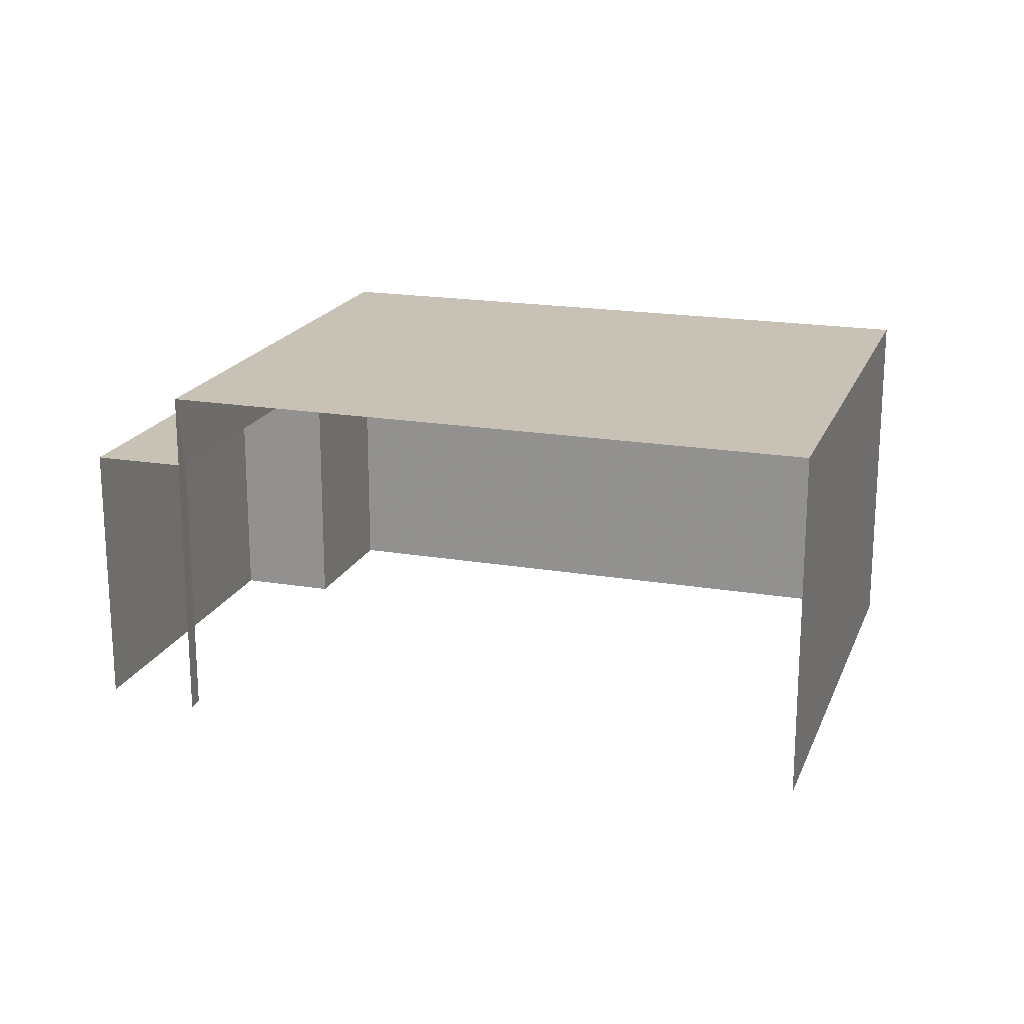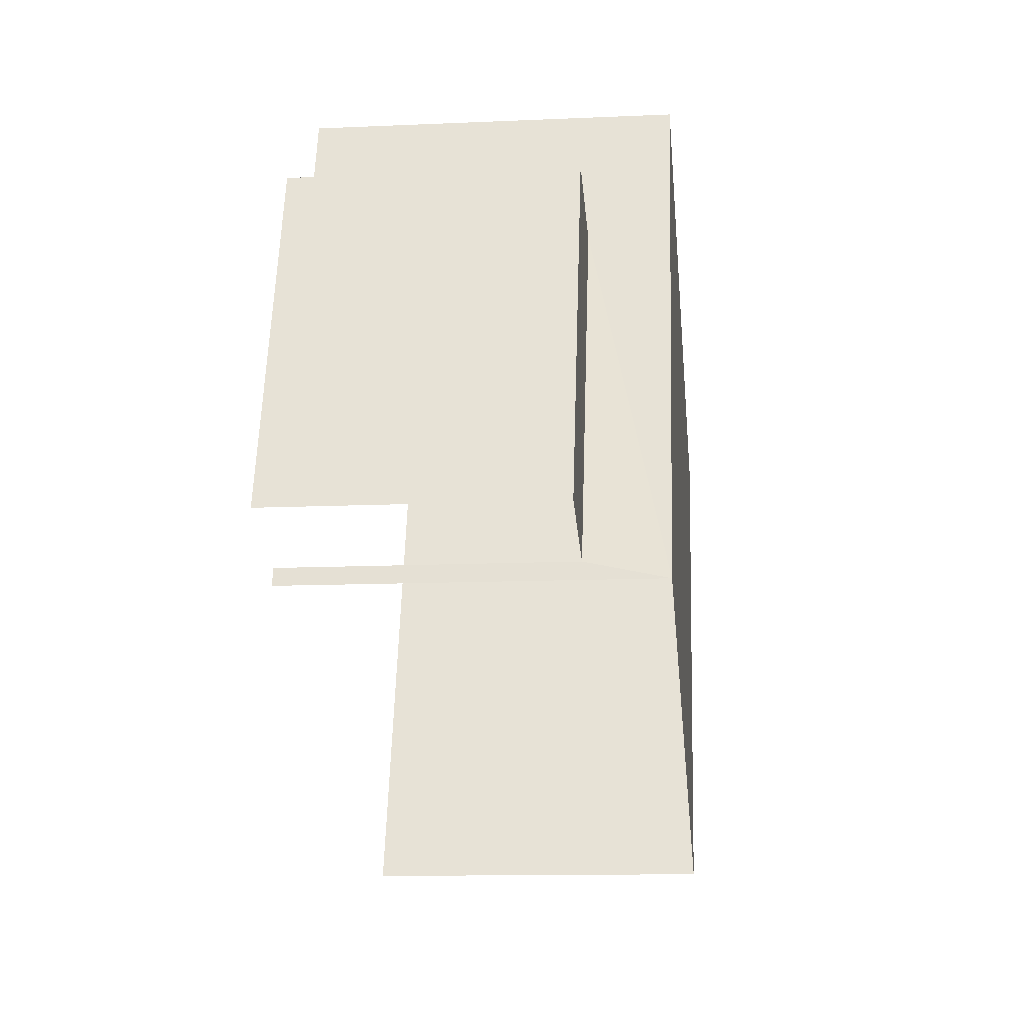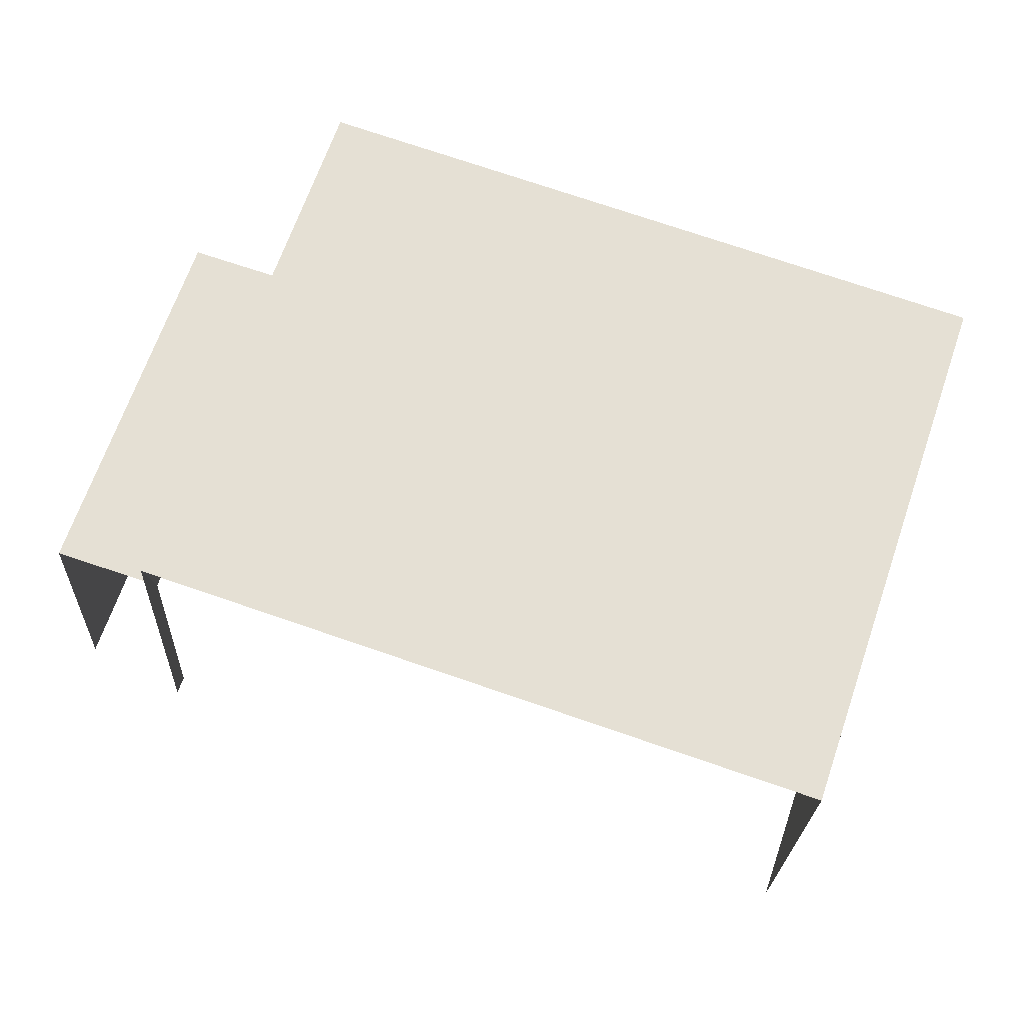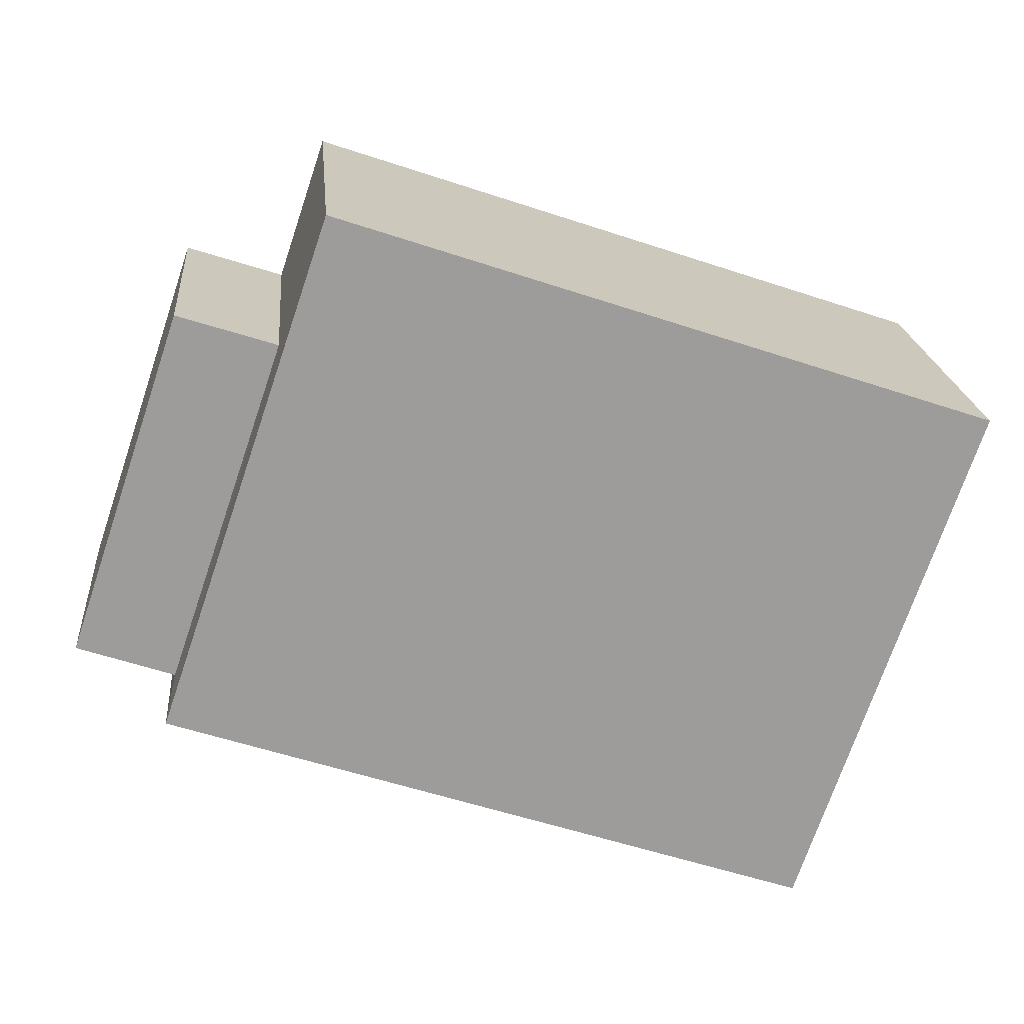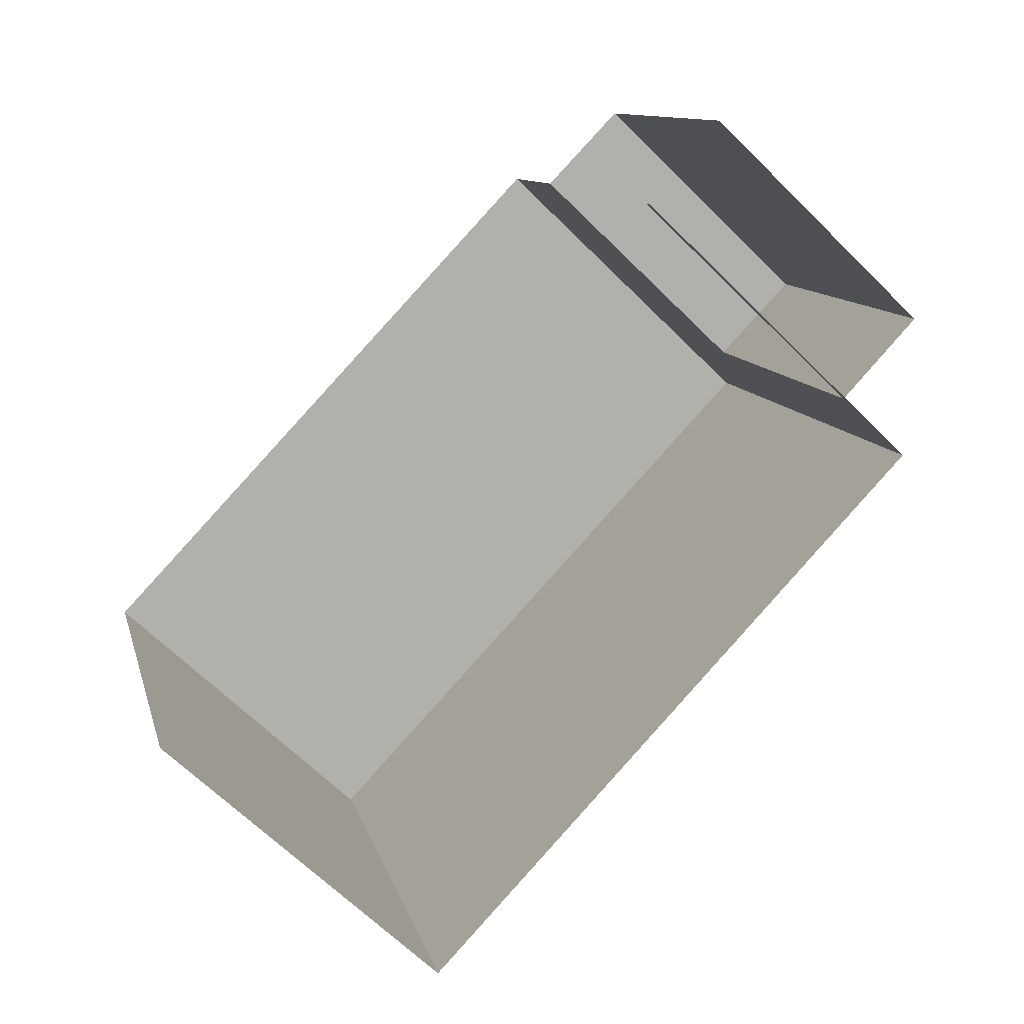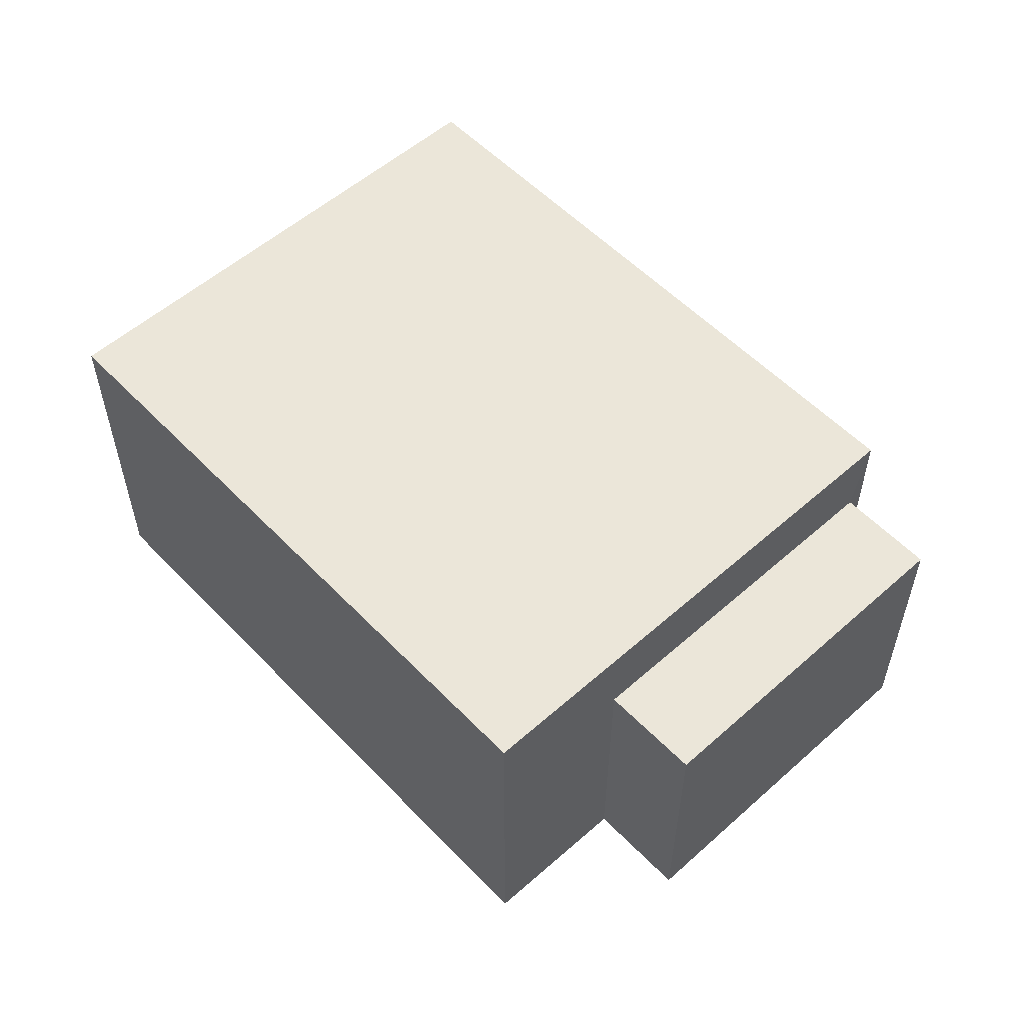
<metadata>
{"format":"obj","ext":"obj","renderer":"f3d","projection":"perspective","resolution":1024,"background":"white","views":[{"elev":19.0,"azim":-0.9,"up":"+Z"},{"elev":-12.8,"azim":-84.1,"up":"+Y"},{"elev":-23.5,"azim":-2.3,"up":"+Y"},{"elev":20.3,"azim":-5.1,"up":"+Y"},{"elev":-65.3,"azim":-135.0,"up":"+Y"},{"elev":55.3,"azim":-151.6,"up":"+Z"}]}
</metadata>
<code>
v -2.238e+05 -1.283e+05 14.48
v -2.238e+05 -1.283e+05 14.48
v -2.238e+05 -1.283e+05 14.48
v -2.238e+05 -1.283e+05 14.48
v -2.238e+05 -1.283e+05 14.48
v -2.238e+05 -1.283e+05 14.48
v -2.238e+05 -1.283e+05 14.48
v -2.238e+05 -1.283e+05 14.48
v -2.238e+05 -1.283e+05 17.26
v -2.238e+05 -1.283e+05 17.26
v -2.238e+05 -1.283e+05 17.26
v -2.238e+05 -1.283e+05 17.26
v -2.238e+05 -1.283e+05 18.06
v -2.238e+05 -1.283e+05 18.06
v -2.238e+05 -1.283e+05 18.06
v -2.238e+05 -1.283e+05 18.06
f 1 2 3
f 4 3 5
f 6 4 5
f 2 7 8
f 5 2 8
f 3 2 5
f 2 11 7
f 2 9 11
f 13 1 3
f 13 15 1
f 9 10 11
f 9 12 10
f 13 14 15
f 13 16 14
f 10 8 7
f 11 10 7
f 14 4 6
f 14 16 4
f 5 8 10
f 12 5 10
f 12 6 5
f 6 12 14
f 2 1 9
f 15 14 12
f 1 15 9
f 15 12 9
f 16 3 4
f 16 13 3

</code>
